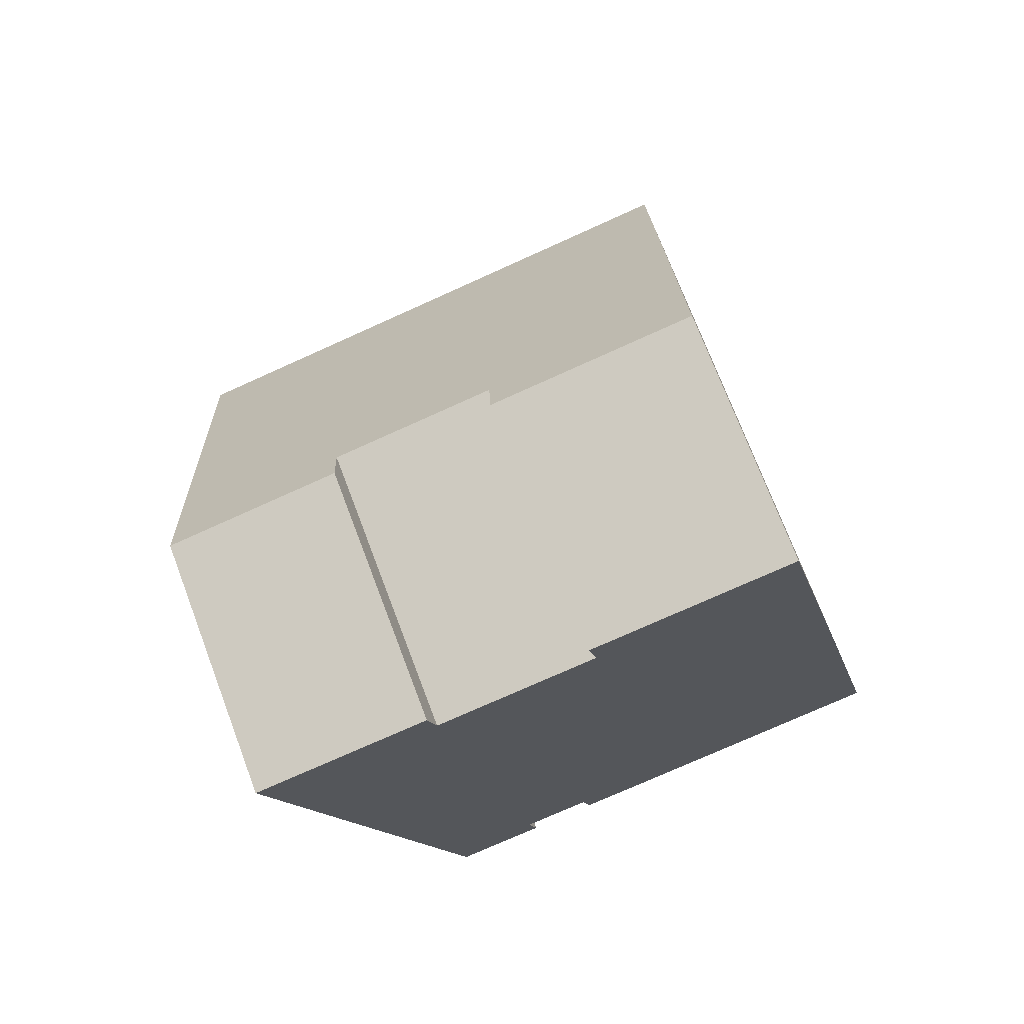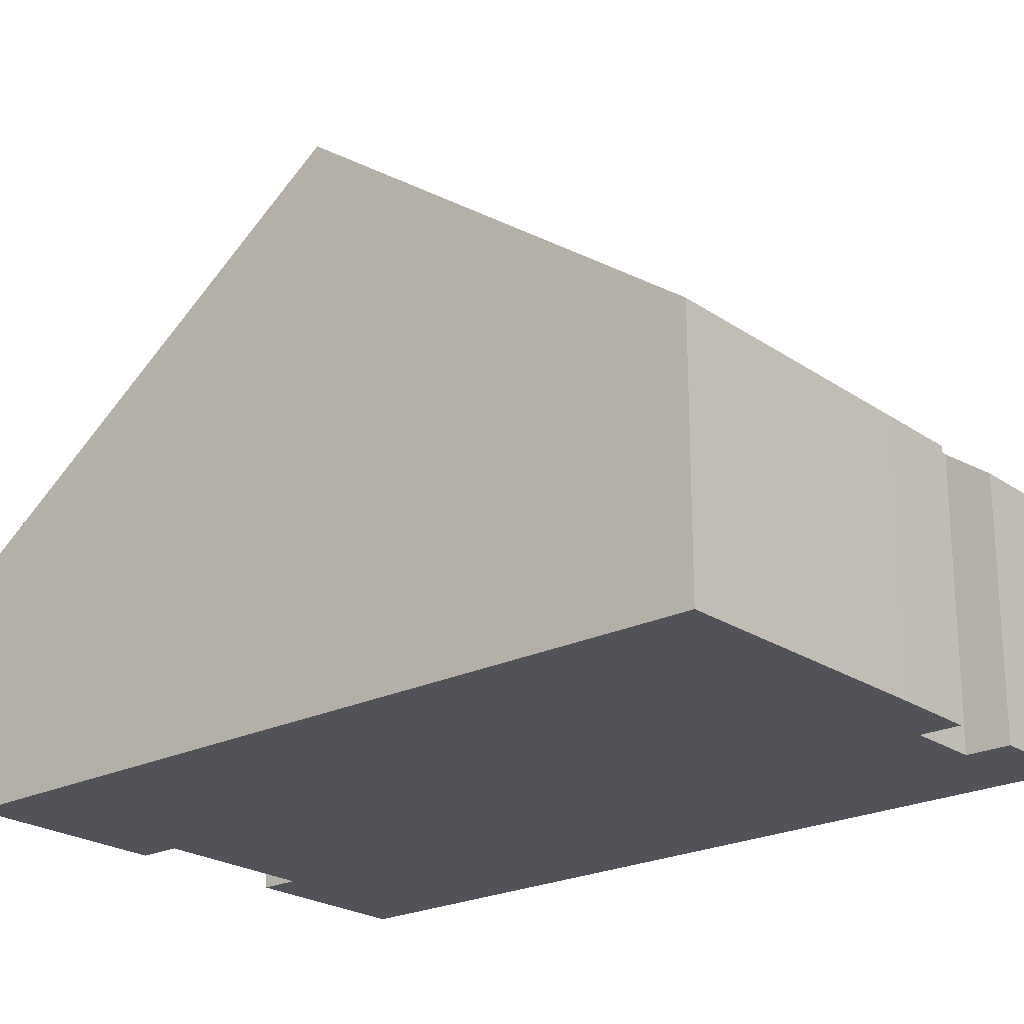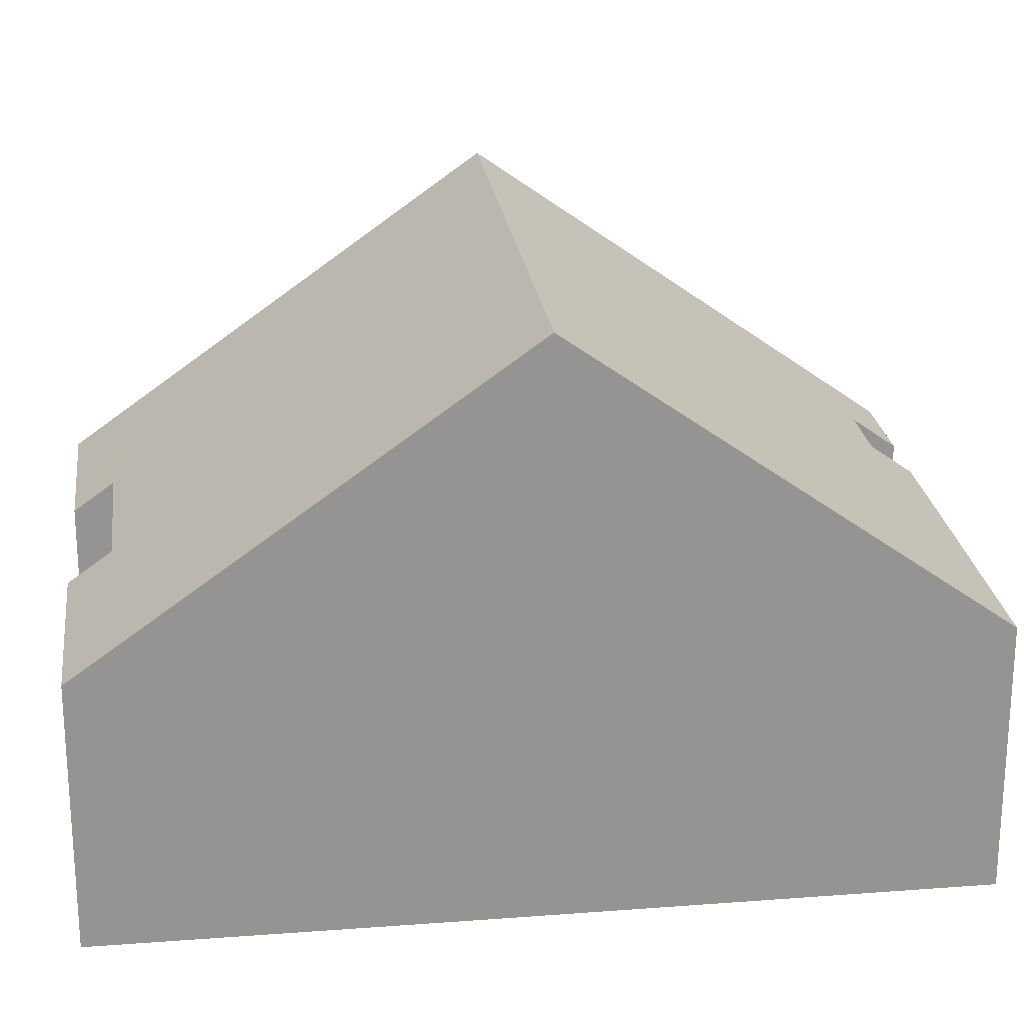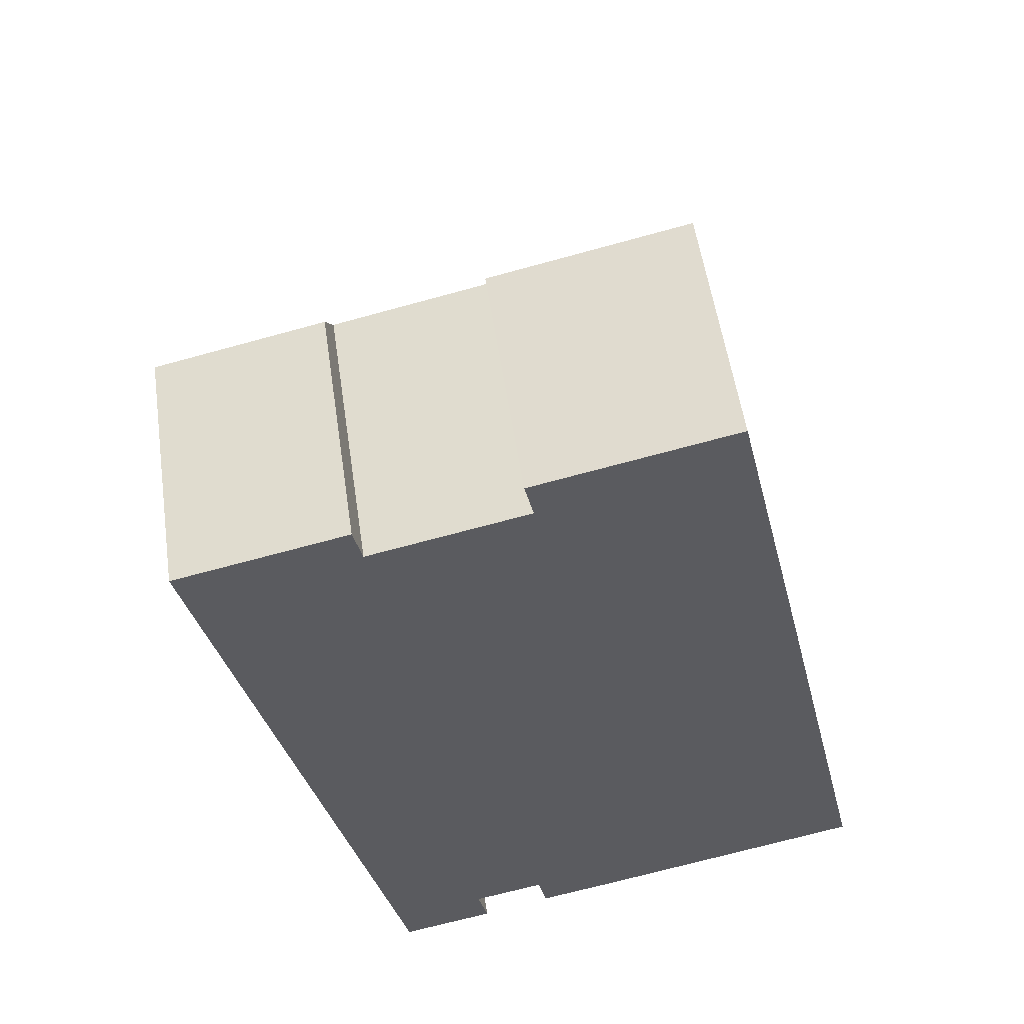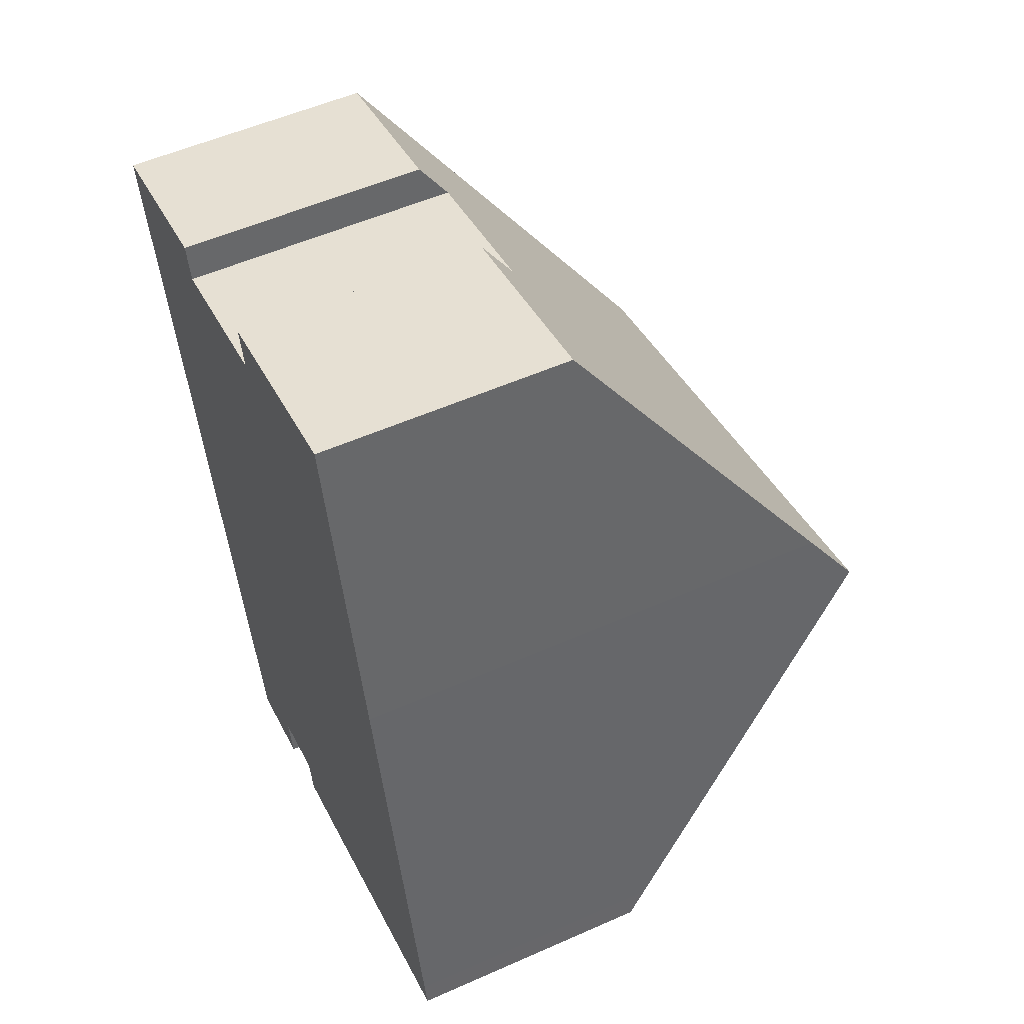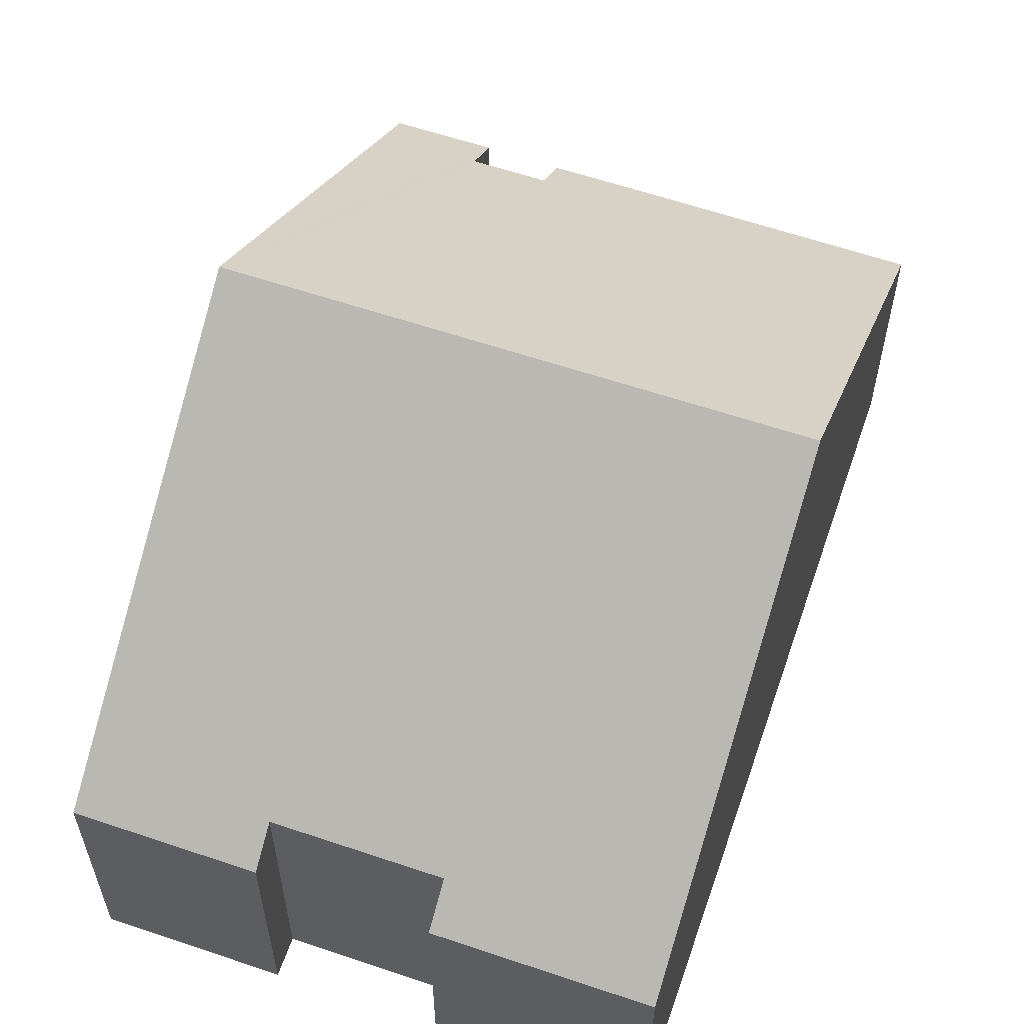
<metadata>
{"format":"obj","ext":"obj","renderer":"f3d","projection":"perspective","resolution":1024,"background":"white","views":[{"elev":72.2,"azim":-20.7,"up":"+Z"},{"elev":-22.6,"azim":117.2,"up":"+Y"},{"elev":23.2,"azim":69.6,"up":"+Y"},{"elev":54.2,"azim":-8.3,"up":"+Z"},{"elev":54.2,"azim":64.8,"up":"+Z"},{"elev":59.9,"azim":6.0,"up":"+Y"}]}
</metadata>
<code>
v  1.469 8.456 -6.166
v  4.433 3.904 -12.06
v  2.956 3.904 -12.4
v  4.28 4.383 -11.4
v  5.4 4.383 -11.14
v  6.737 3.939 -11.47
v  11.04 3.98 -10.41
v  10.95 4.27 -10.01
v  9.622 8.456 -4.265
v  5.542 3.939 -11.75
v  8.177 3.931 1.943
v  5.216 4.381 0.602
v  5.073 3.931 1.219
v  2.63 3.957 0.613
v  0.238 4.686 -0.999
v  0 3.956 2.422e-16
v  2.766 4.381 0.031
v  9.397 7.744 -3.288
v  4.433 7.385e-16 -12.06
v  2.956 7.595e-16 -12.4
v  11.04 6.374e-16 -10.41
v  6.737 7.025e-16 -11.47
v  5.542 7.195e-16 -11.75
v  5.4 6.823e-16 -11.14
v  4.28 6.982e-16 -11.4
v  1.469 3.776e-16 -6.166
v  0.238 6.117e-17 -0.999
v  0 0 0
v  5.216 -3.686e-17 0.602
v  5.073 -7.464e-17 1.219
v  2.63 -3.754e-17 0.613
v  2.766 -1.898e-18 0.031
v  8.177 -1.19e-16 1.943
v  9.397 2.013e-16 -3.288
v  9.622 2.612e-16 -4.265
v  10.95 6.13e-16 -10.01
g defaultobject
f 1 2 3
f 2 1 4
f 4 1 5
f 5 1 6
f 6 1 7
f 7 1 8
f 8 1 9
f 6 10 5
f 11 12 13
f 14 15 16
f 15 14 17
f 15 17 1
f 1 17 12
f 1 12 11
f 1 11 18
f 1 18 9
f 19 3 2
f 3 19 20
f 21 6 7
f 6 21 22
f 6 22 10
f 10 22 23
f 24 4 5
f 4 24 25
f 20 1 3
f 1 20 26
f 1 26 15
f 15 26 27
f 15 27 16
f 16 27 28
f 29 13 12
f 13 29 30
f 10 24 5
f 24 10 23
f 16 31 14
f 31 16 28
f 32 12 17
f 12 32 29
f 30 11 13
f 11 30 33
f 14 32 17
f 32 14 31
f 33 18 11
f 18 33 34
f 18 34 9
f 9 34 8
f 8 34 35
f 8 35 36
f 8 36 7
f 7 36 21
f 25 2 4
f 2 25 19
f 30 29 33
f 36 22 21
f 22 36 35
f 22 35 23
f 23 35 24
f 24 35 25
f 25 35 20
f 20 35 26
f 26 35 34
f 26 34 33
f 26 33 29
f 26 29 27
f 27 29 32
f 27 32 31
f 27 31 28
f 20 19 25

</code>
